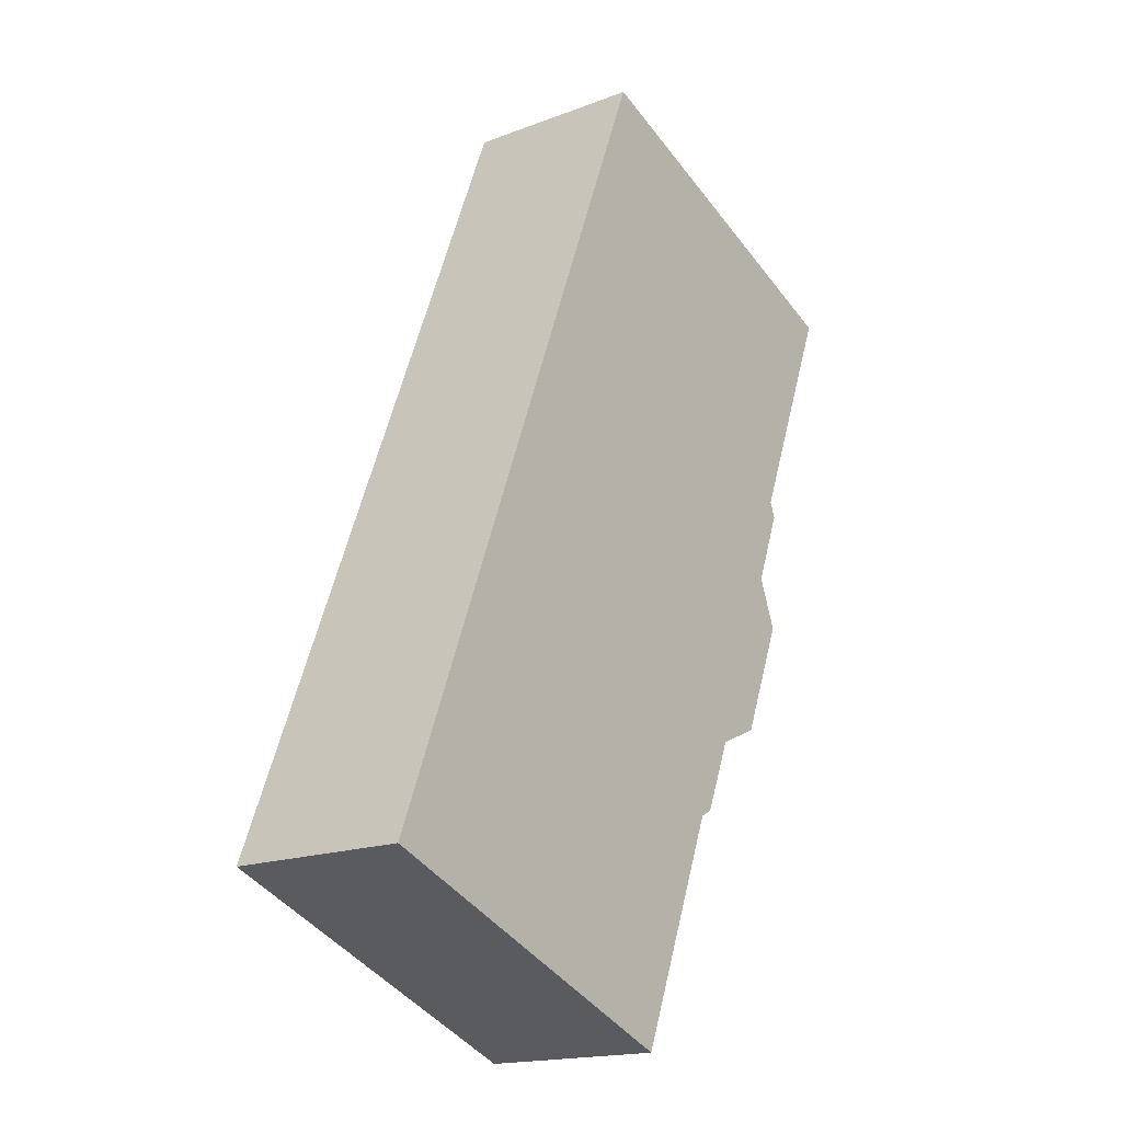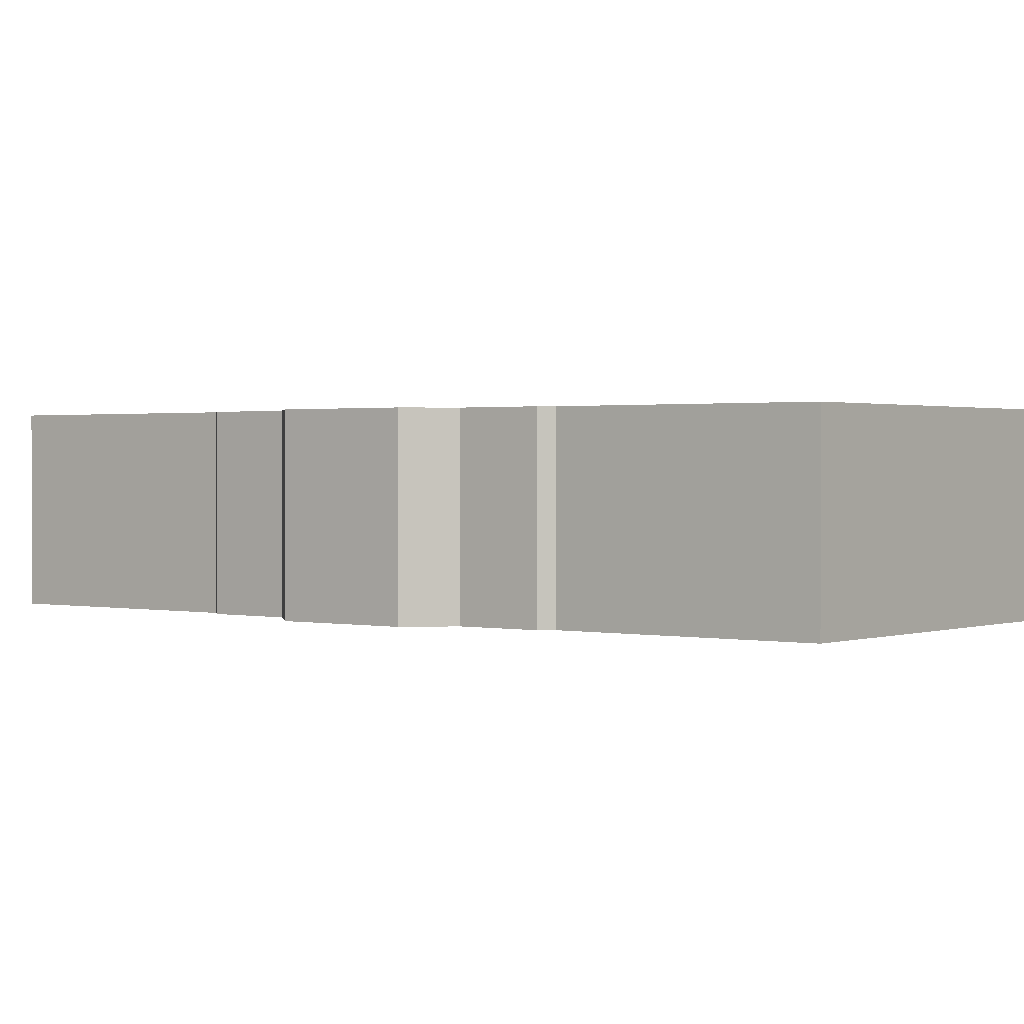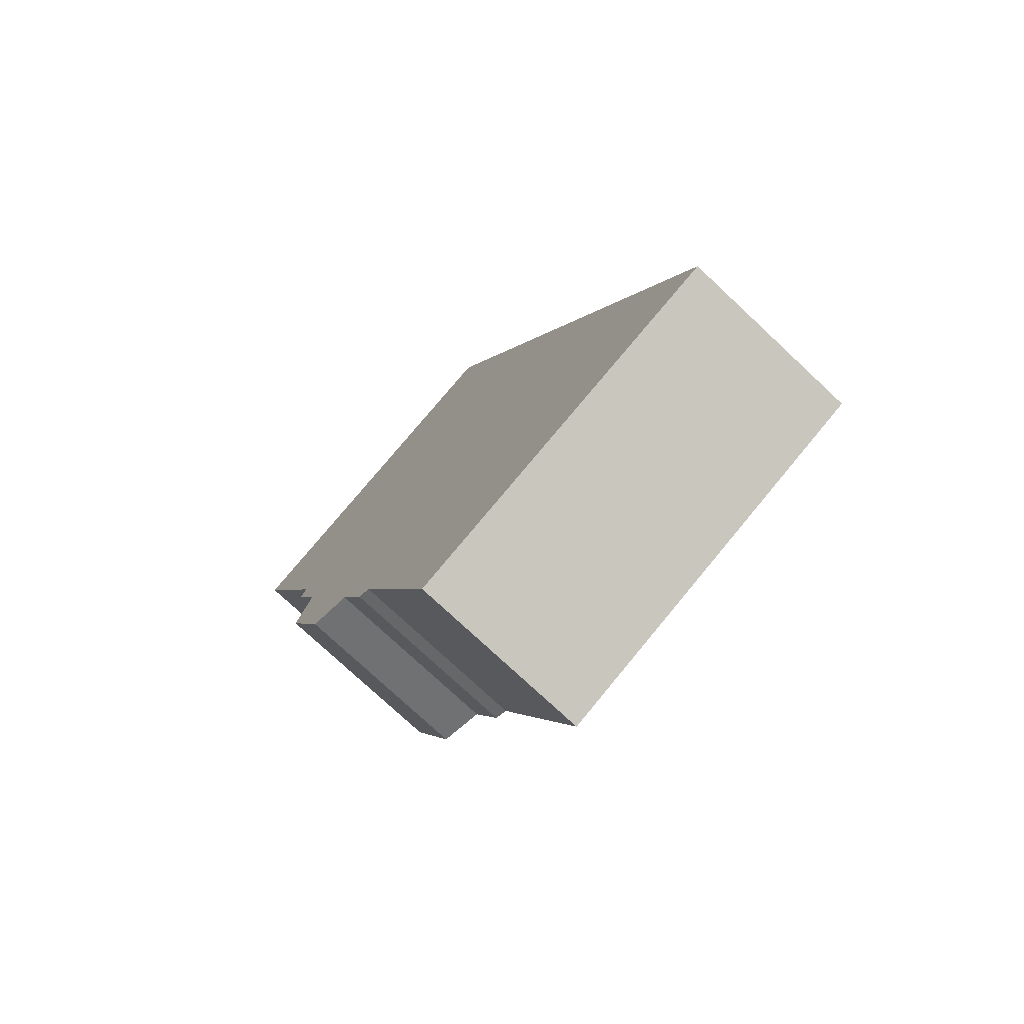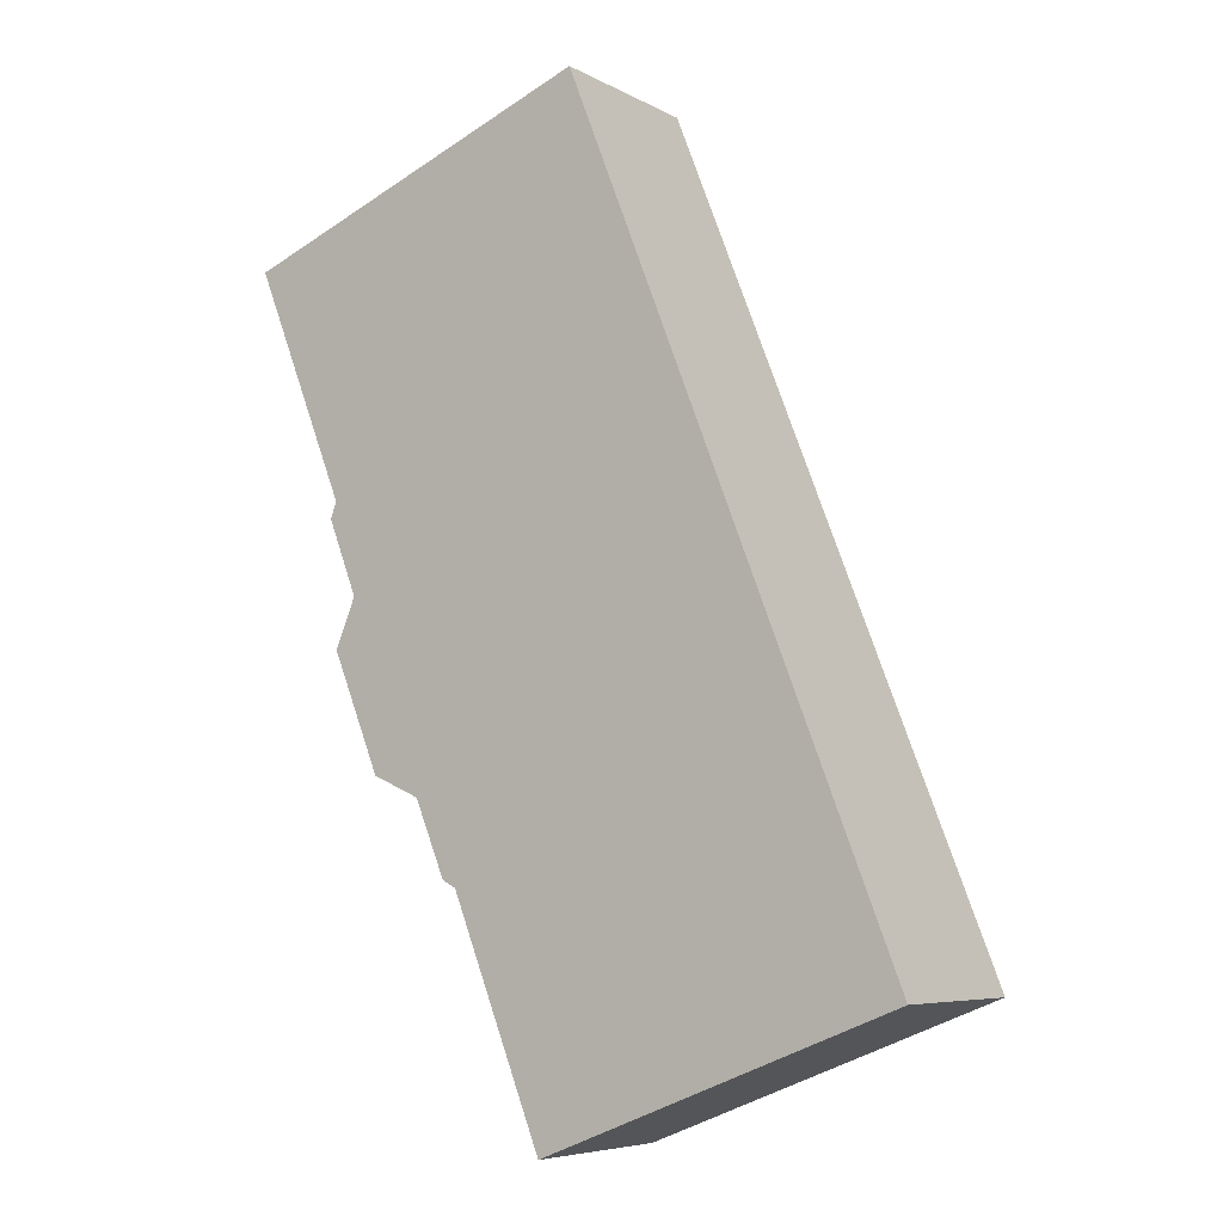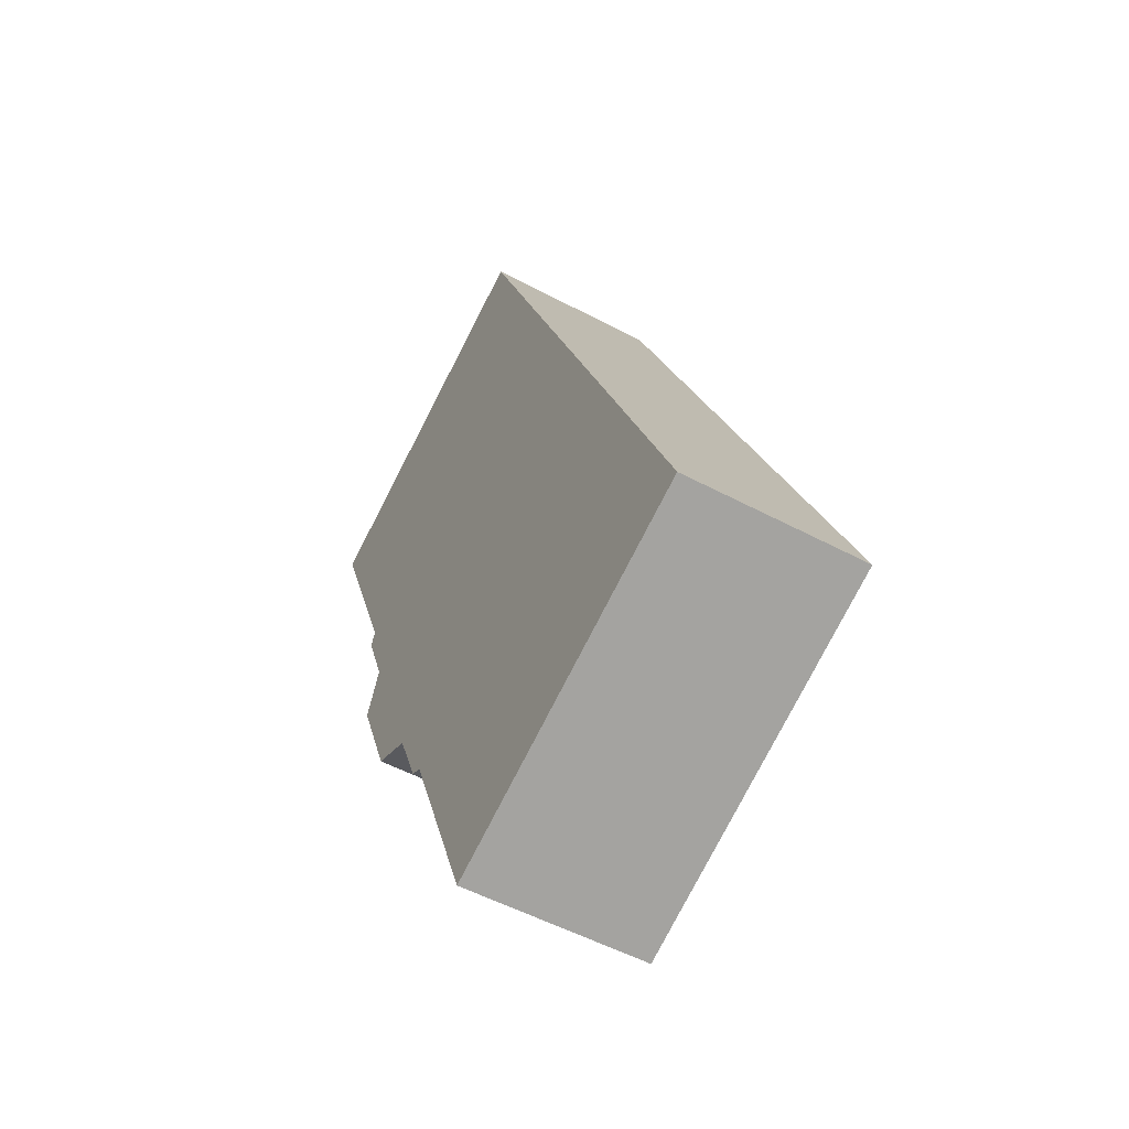
<metadata>
{"format":"obj","ext":"obj","renderer":"f3d","projection":"perspective","resolution":1024,"background":"white","views":[{"elev":-17.4,"azim":-52.9,"up":"+Z"},{"elev":1.1,"azim":149.3,"up":"+Y"},{"elev":-76.1,"azim":-133.1,"up":"+Z"},{"elev":-6.4,"azim":-146.7,"up":"+Z"},{"elev":-53.7,"azim":-119.5,"up":"+Z"}]}
</metadata>
<code>
v  13.09 11.74 -5.156
v  28.7 11.74 5.952
v  22.83 11.74 -8.994
v  0 11.74 7.192e-16
v  8.458 11.74 21.44
v  29.57 11.74 6.41
v  31.52 11.74 11.17
v  31.71 11.74 11.26
v  34.57 11.74 12.52
v  20.89 11.74 52.97
v  37.63 11.74 20.09
v  37.07 11.74 21.44
v  36.38 11.74 23.1
v  36.33 11.74 23.23
v  38.19 11.74 28.05
v  37.8 11.74 29.06
v  43.7 11.74 43.92
v  38.19 -1.718e-15 28.05
v  36.33 -1.423e-15 23.23
v  37.07 -1.313e-15 21.44
v  37.63 -1.23e-15 20.09
v  34.57 -7.665e-16 12.52
v  31.52 -6.841e-16 11.17
v  29.57 -3.925e-16 6.41
v  28.7 -3.645e-16 5.952
v  22.83 5.507e-16 -8.994
v  37.8 -1.779e-15 29.06
v  43.7 -2.69e-15 43.92
v  36.38 -1.415e-15 23.1
v  31.71 -6.894e-16 11.26
v  13.09 3.157e-16 -5.156
v  0 0 0
v  8.458 -1.313e-15 21.44
v  20.89 -3.243e-15 52.97
g defaultobject
f 1 2 3
f 2 1 4
f 2 4 5
f 2 5 6
f 6 5 7
f 7 5 8
f 8 5 9
f 9 5 10
f 9 10 11
f 11 10 12
f 12 10 13
f 13 10 14
f 14 10 15
f 15 10 16
f 16 10 17
f 18 14 15
f 14 18 19
f 20 12 13
f 12 20 11
f 11 20 21
f 21 9 11
f 9 21 22
f 23 6 7
f 6 23 24
f 25 3 2
f 3 25 26
f 27 15 16
f 15 27 18
f 28 16 17
f 16 28 27
f 19 13 14
f 13 19 20
f 20 19 29
f 22 8 9
f 8 22 7
f 7 22 23
f 23 22 30
f 24 2 6
f 2 24 25
f 26 1 3
f 1 26 4
f 4 26 31
f 4 31 32
f 32 5 4
f 5 32 33
f 5 33 10
f 10 33 34
f 34 17 10
f 17 34 28
f 31 33 32
f 33 31 26
f 33 26 25
f 33 25 24
f 33 24 23
f 33 23 34
f 34 23 30
f 34 30 22
f 34 22 21
f 34 21 20
f 34 20 29
f 34 29 19
f 34 19 18
f 34 18 27
f 34 27 28

</code>
